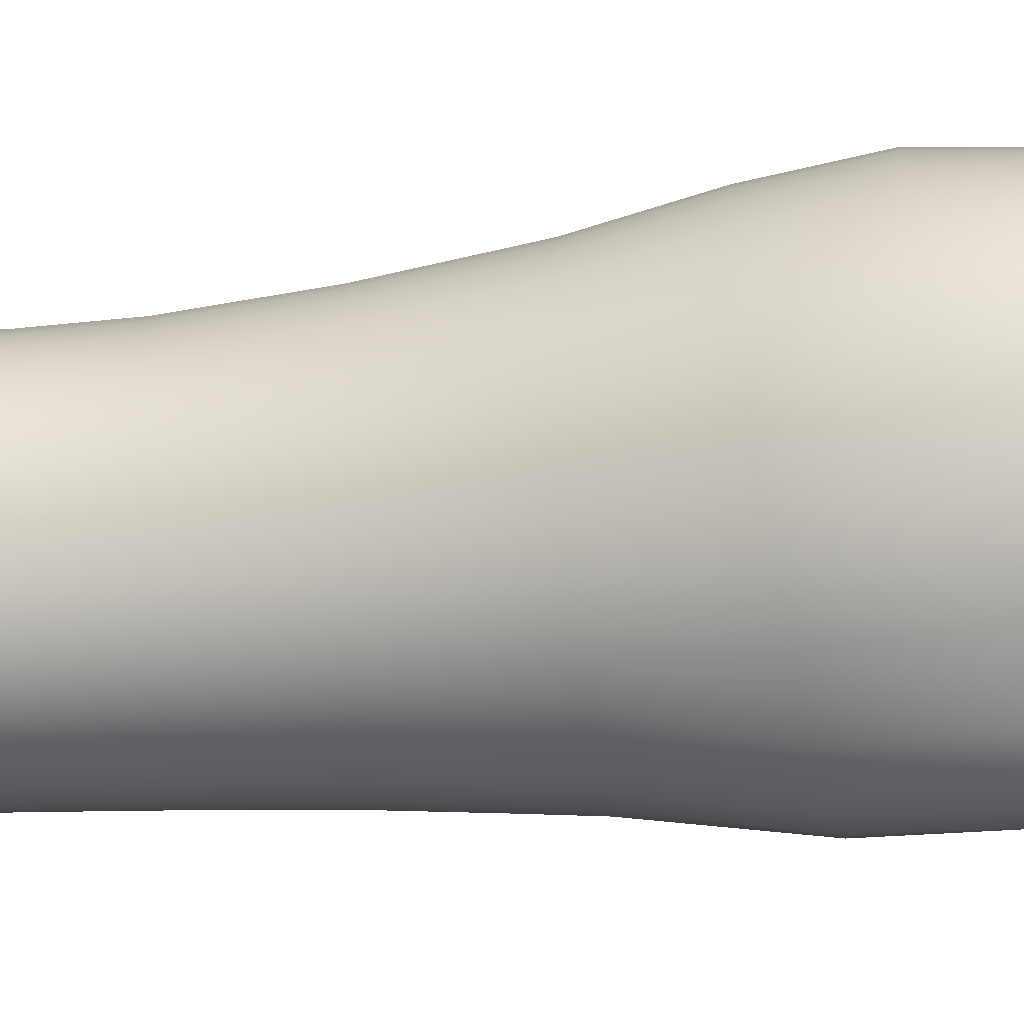
<metadata>
{"format":"obj","ext":"obj","renderer":"f3d","projection":"perspective","resolution":1024,"background":"white","views":[{"elev":50.6,"azim":-89.9,"up":"+Y"}]}
</metadata>
<code>
g default
v 0.2902 2.932 1.573
v 0.2469 3.01 1.574
v 0.1794 3.072 1.575
v 0.0943 3.112 1.575
v -0 3.126 1.575
v -0.0943 3.112 1.575
v -0.1794 3.072 1.575
v -0.2469 3.01 1.574
v -0.2902 2.932 1.573
v -0.3051 2.845 1.572
v -0.2902 2.758 1.571
v -0.2469 2.68 1.57
v -0.1794 2.617 1.57
v -0.0943 2.578 1.569
v -0 2.564 1.569
v 0.0943 2.578 1.569
v 0.1794 2.617 1.57
v 0.2469 2.68 1.57
v 0.2902 2.758 1.571
v 0.3051 2.845 1.572
v 0.3008 3.255 3.683
v 0.2621 3.331 3.664
v 0.1993 3.393 3.651
v 0.1185 3.436 3.645
v 0.02777 3.455 3.648
v -0.06415 3.448 3.659
v -0.1482 3.417 3.677
v -0.2162 3.363 3.7
v -0.2622 3.294 3.725
v -0.2849 3.214 3.752
v -0.2739 3.131 3.776
v -0.2307 3.056 3.795
v -0.1671 2.994 3.807
v -0.0864 2.951 3.813
v 0.004369 2.932 3.81
v 0.09629 2.939 3.799
v 0.1804 2.97 3.781
v 0.2483 3.024 3.759
v 0.2936 3.094 3.733
v 0.3117 3.174 3.707
v -0 2.845 1.534
v 0.02146 3.214 3.789
v 0.3756 3.283 3.212
v 0.4376 3.163 3.241
v 0.4554 3.033 3.277
v 0.4274 2.906 3.316
v 0.3561 2.794 3.354
v 0.2487 2.708 3.388
v 0.1156 2.657 3.414
v -0.03017 2.645 3.429
v -0.1743 2.674 3.433
v -0.3027 2.741 3.425
v -0.4072 2.839 3.406
v -0.4962 2.954 3.38
v -0.5149 3.091 3.343
v -0.4591 3.217 3.301
v -0.3833 3.329 3.263
v -0.2758 3.415 3.229
v -0.1427 3.466 3.203
v 0.003028 3.477 3.187
v 0.1472 3.448 3.184
v 0.2755 3.381 3.192
v 0.3259 3.165 2.754
v 0.3826 3.062 2.769
v 0.4016 2.948 2.786
v 0.3811 2.834 2.803
v 0.3229 2.732 2.819
v 0.2329 2.652 2.832
v 0.1198 2.601 2.841
v -0.005226 2.584 2.845
v -0.13 2.604 2.844
v -0.2424 2.657 2.838
v -0.332 2.739 2.827
v -0.3933 2.842 2.813
v -0.4124 2.957 2.796
v -0.3872 3.07 2.778
v -0.3283 3.172 2.762
v -0.2383 3.252 2.749
v -0.1253 3.303 2.74
v -0.000191 3.32 2.736
v 0.1246 3.3 2.737
v 0.237 3.247 2.743
v 0.2814 3.055 2.195
v 0.3308 2.965 2.196
v 0.3478 2.867 2.196
v 0.3308 2.768 2.197
v 0.2814 2.678 2.198
v 0.2044 2.608 2.199
v 0.1075 2.562 2.199
v -0 2.546 2.2
v -0.1075 2.562 2.199
v -0.2044 2.608 2.199
v -0.2814 2.678 2.198
v -0.3308 2.768 2.197
v -0.3478 2.867 2.196
v -0.3308 2.965 2.196
v -0.2814 3.055 2.195
v -0.2044 3.126 2.194
v -0.1075 3.171 2.194
v -0 3.187 2.193
v 0.1075 3.171 2.194
v 0.2044 3.126 2.194
v 0.2757 3.029 1.843
v 0.3241 2.941 1.842
v 0.3407 2.844 1.84
v 0.3241 2.747 1.839
v 0.2757 2.659 1.838
v 0.2003 2.59 1.837
v 0.1053 2.545 1.837
v -0 2.53 1.837
v -0.1053 2.545 1.837
v -0.2003 2.59 1.837
v -0.2757 2.659 1.838
v -0.3241 2.747 1.839
v -0.3407 2.844 1.84
v -0.3241 2.941 1.842
v -0.2757 3.029 1.843
v -0.2003 3.098 1.843
v -0.1053 3.143 1.844
v -0 3.158 1.844
v 0.1053 3.143 1.844
v 0.2003 3.098 1.843
v 0.4118 3.225 3.225
v 0.337 3.322 3.46
v 0.39 3.218 3.487
v 0.4522 3.098 3.258
v 0.4049 3.106 3.52
v 0.447 2.968 3.296
v 0.3801 2.997 3.555
v 0.3968 2.847 3.335
v 0.3181 2.901 3.591
v 0.3063 2.747 3.372
v 0.225 2.828 3.622
v 0.1846 2.678 3.402
v 0.1098 2.785 3.646
v 0.0434 2.646 3.423
v -0.01613 2.776 3.661
v -0.1033 2.655 3.433
v -0.1405 2.802 3.665
v -0.2413 2.703 3.43
v -0.2511 2.86 3.657
v -0.3569 2.787 3.416
v -0.3401 2.945 3.64
v -0.4568 2.894 3.394
v -0.4112 3.046 3.616
v -0.5158 3.022 3.363
v -0.4266 3.162 3.582
v -0.4927 3.156 3.322
v -0.3834 3.271 3.545
v -0.4239 3.276 3.281
v -0.3183 3.367 3.51
v -0.3335 3.376 3.245
v -0.2252 3.44 3.478
v -0.2117 3.445 3.215
v -0.11 3.483 3.454
v -0.07054 3.477 3.194
v 0.01593 3.492 3.439
v 0.07619 3.468 3.184
v 0.1403 3.466 3.435
v 0.2141 3.419 3.186
v 0.2509 3.407 3.443
v 0.3298 3.335 3.201
v 0.3587 3.115 2.761
v 0.3617 3.227 2.989
v 0.4233 3.112 3.013
v 0.397 3.005 2.777
v 0.4424 2.985 3.042
v 0.3962 2.89 2.794
v 0.4171 2.861 3.072
v 0.3564 2.781 2.811
v 0.3499 2.75 3.101
v 0.2814 2.689 2.826
v 0.2474 2.664 3.126
v 0.1786 2.623 2.837
v 0.1196 2.611 3.145
v 0.05805 2.588 2.844
v -0.0209 2.596 3.155
v -0.06844 2.59 2.845
v -0.1605 2.621 3.157
v -0.1885 2.626 2.842
v -0.2854 2.684 3.149
v -0.2904 2.695 2.833
v -0.3864 2.777 3.132
v -0.3671 2.788 2.82
v -0.4659 2.89 3.111
v -0.4085 2.898 2.805
v -0.4856 3.021 3.082
v -0.4047 3.014 2.787
v -0.4418 3.145 3.05
v -0.3618 3.123 2.77
v -0.3716 3.255 3.02
v -0.2868 3.215 2.755
v -0.2691 3.342 2.995
v -0.184 3.282 2.744
v -0.1413 3.394 2.976
v -0.06347 3.316 2.737
v -0.000762 3.409 2.966
v 0.06302 3.314 2.736
v 0.1388 3.384 2.964
v 0.1831 3.278 2.739
v 0.2637 3.321 2.973
v 0.285 3.209 2.748
v 0.3099 3.012 2.195
v 0.2986 3.103 2.468
v 0.351 3.008 2.475
v 0.3435 2.917 2.196
v 0.3691 2.904 2.482
v 0.3435 2.816 2.197
v 0.351 2.799 2.489
v 0.3099 2.721 2.198
v 0.2986 2.705 2.496
v 0.2459 2.64 2.199
v 0.217 2.63 2.501
v 0.1579 2.581 2.199
v 0.1141 2.582 2.504
v 0.05441 2.55 2.2
v -0 2.565 2.505
v -0.05441 2.55 2.2
v -0.1141 2.582 2.504
v -0.1579 2.581 2.199
v -0.217 2.63 2.501
v -0.2459 2.64 2.199
v -0.2986 2.705 2.496
v -0.3099 2.721 2.198
v -0.351 2.799 2.489
v -0.3435 2.816 2.197
v -0.3691 2.904 2.482
v -0.3435 2.917 2.196
v -0.351 3.008 2.475
v -0.3099 3.012 2.195
v -0.2986 3.103 2.468
v -0.2459 3.093 2.194
v -0.217 3.178 2.463
v -0.1579 3.152 2.194
v -0.1141 3.226 2.46
v -0.05441 3.183 2.193
v -0 3.242 2.458
v 0.05441 3.183 2.193
v 0.1141 3.226 2.46
v 0.1579 3.152 2.194
v 0.217 3.178 2.463
v 0.2459 3.093 2.194
v 0.2757 3.034 1.999
v 0.3241 2.946 1.998
v 0.3407 2.849 1.997
v 0.3241 2.752 1.995
v 0.2757 2.665 1.994
v 0.2003 2.595 1.994
v 0.1053 2.551 1.993
v -0 2.535 1.993
v -0.1053 2.551 1.993
v -0.2003 2.595 1.994
v -0.2757 2.665 1.994
v -0.3241 2.752 1.995
v -0.3407 2.849 1.997
v -0.3241 2.946 1.998
v -0.2757 3.034 1.999
v -0.2003 3.103 1.999
v -0.1053 3.148 2
v -0 3.163 2
v 0.1053 3.148 2
v 0.2003 3.103 1.999
v 0.2783 2.976 1.574
v 0.2757 3.028 1.689
v 0.3036 2.987 1.842
v 0.3241 2.941 1.688
v 0.2208 3.048 1.575
v 0.2003 3.098 1.69
v 0.2409 3.066 1.843
v 0.1418 3.101 1.575
v 0.1053 3.142 1.69
v 0.1547 3.124 1.844
v 0.04886 3.129 1.575
v -0 3.158 1.69
v 0.0533 3.154 1.844
v -0.04886 3.129 1.575
v -0.1053 3.142 1.69
v -0.0533 3.154 1.844
v -0.1418 3.101 1.575
v -0.2003 3.098 1.69
v -0.1547 3.124 1.844
v -0.2208 3.048 1.575
v -0.2757 3.028 1.689
v -0.2409 3.066 1.843
v -0.2783 2.976 1.574
v -0.3241 2.941 1.688
v -0.3036 2.987 1.842
v -0.3085 2.89 1.573
v -0.3407 2.844 1.687
v -0.3365 2.893 1.841
v -0.3085 2.8 1.572
v -0.3241 2.747 1.685
v -0.3365 2.795 1.84
v -0.2783 2.714 1.571
v -0.2757 2.659 1.684
v -0.3036 2.702 1.839
v -0.2208 2.641 1.57
v -0.2003 2.59 1.684
v -0.2409 2.622 1.838
v -0.1418 2.589 1.569
v -0.1053 2.545 1.683
v -0.1547 2.564 1.837
v -0.04886 2.561 1.569
v -0 2.53 1.683
v -0.0533 2.534 1.837
v 0.04886 2.561 1.569
v 0.1053 2.545 1.683
v 0.0533 2.534 1.837
v 0.1418 2.589 1.569
v 0.2003 2.59 1.684
v 0.1547 2.564 1.837
v 0.2208 2.641 1.57
v 0.2757 2.659 1.684
v 0.2409 2.622 1.838
v 0.2783 2.714 1.571
v 0.3241 2.747 1.685
v 0.3036 2.702 1.839
v 0.3085 2.8 1.572
v 0.3407 2.844 1.687
v 0.3365 2.795 1.84
v 0.3085 2.89 1.573
v 0.3365 2.893 1.841
v 0.1887 2.902 1.535
v 0.1605 2.953 1.535
v 0.1166 2.993 1.536
v 0.06131 3.019 1.536
v -0 3.028 1.536
v -0.06131 3.019 1.536
v -0.1166 2.993 1.536
v -0.1605 2.953 1.535
v -0.1887 2.902 1.535
v -0.1984 2.845 1.534
v -0.1887 2.789 1.533
v -0.1605 2.738 1.533
v -0.1166 2.697 1.532
v -0.06131 2.672 1.532
v -0 2.663 1.532
v 0.06131 2.672 1.532
v 0.1166 2.697 1.532
v 0.1605 2.738 1.533
v 0.1887 2.789 1.533
v 0.1984 2.845 1.534
v 0.2905 3.297 3.672
v 0.1674 3.295 3.75
v 0.1903 3.25 3.762
v 0.238 3.368 3.655
v 0.1301 3.332 3.742
v 0.1638 3.422 3.645
v 0.08223 3.357 3.739
v 0.0751 3.454 3.644
v 0.0284 3.369 3.741
v -0.01936 3.461 3.651
v -0.02611 3.365 3.747
v -0.1104 3.441 3.666
v -0.07597 3.346 3.758
v -0.189 3.397 3.687
v -0.1163 3.314 3.771
v -0.2475 3.333 3.712
v -0.1431 3.273 3.786
v -0.2834 3.256 3.739
v -0.1538 3.225 3.802
v -0.2901 3.172 3.765
v -0.1474 3.177 3.816
v -0.2614 3.09 3.787
v -0.1244 3.132 3.828
v -0.2059 3.019 3.803
v -0.08719 3.095 3.835
v -0.1316 2.965 3.813
v -0.03931 3.07 3.838
v -0.04297 2.933 3.814
v 0.01452 3.059 3.837
v 0.0515 2.927 3.807
v 0.06903 3.062 3.83
v 0.1425 2.946 3.792
v 0.1189 3.081 3.82
v 0.2211 2.99 3.771
v 0.1592 3.113 3.806
v 0.2797 3.054 3.746
v 0.186 3.154 3.791
v 0.3124 3.132 3.72
v 0.1968 3.202 3.776
v 0.3161 3.215 3.694
v 0.3036 2.986 1.688
v 0.2409 3.066 1.689
v 0.1547 3.123 1.69
v 0.0533 3.154 1.69
v -0.0533 3.154 1.69
v -0.1547 3.123 1.69
v -0.2409 3.066 1.689
v -0.3036 2.986 1.688
v -0.3365 2.893 1.687
v -0.3365 2.794 1.686
v -0.3036 2.701 1.685
v -0.2409 2.622 1.684
v -0.1547 2.564 1.683
v -0.0533 2.533 1.683
v 0.0533 2.533 1.683
v 0.1547 2.564 1.683
v 0.2409 2.622 1.684
v 0.3036 2.701 1.685
v 0.3365 2.794 1.686
v 0.3365 2.893 1.687
v 0.2024 2.94 1.535
v 0.1606 2.993 1.536
v 0.1031 3.032 1.536
v 0.03553 3.052 1.536
v -0.03553 3.052 1.536
v -0.1031 3.032 1.536
v -0.1606 2.993 1.536
v -0.2024 2.94 1.535
v -0.2243 2.878 1.534
v -0.2243 2.813 1.534
v -0.2024 2.75 1.533
v -0.1606 2.697 1.532
v -0.1031 2.659 1.532
v -0.03553 2.639 1.532
v 0.03553 2.639 1.532
v 0.1031 2.659 1.532
v 0.1606 2.697 1.532
v 0.2024 2.75 1.533
v 0.2243 2.813 1.534
v 0.2243 2.878 1.534
v 0.2039 3.282 3.751
v 0.169 3.329 3.739
v 0.1196 3.365 3.733
v 0.0607 3.387 3.732
v -0.002089 3.391 3.737
v -0.06257 3.378 3.747
v -0.1148 3.349 3.761
v -0.1537 3.306 3.777
v -0.1755 3.255 3.795
v -0.178 3.199 3.812
v -0.161 3.145 3.827
v -0.1261 3.098 3.838
v -0.07673 3.062 3.844
v -0.01778 3.04 3.845
v 0.04501 3.036 3.841
v 0.1055 3.049 3.831
v 0.1577 3.078 3.817
v 0.1967 3.121 3.8
v 0.2184 3.172 3.783
v 0.2209 3.228 3.765
v 0.368 3.272 3.473
v 0.4024 3.163 3.503
v 0.3974 3.051 3.537
v 0.3534 2.947 3.573
v 0.2749 2.861 3.607
v 0.1695 2.802 3.635
v 0.04741 2.776 3.655
v -0.07928 2.785 3.664
v -0.1982 2.827 3.662
v -0.2978 2.9 3.65
v -0.3801 2.993 3.629
v -0.4269 3.103 3.6
v -0.4099 3.218 3.564
v -0.3536 3.321 3.527
v -0.2751 3.407 3.493
v -0.1697 3.465 3.465
v -0.04762 3.492 3.446
v 0.07908 3.483 3.436
v 0.198 3.44 3.438
v 0.2976 3.368 3.45
v 0.3975 3.172 3.001
v 0.4383 3.049 3.027
v 0.4352 2.922 3.057
v 0.3884 2.803 3.087
v 0.3025 2.703 3.114
v 0.1859 2.633 3.136
v 0.05011 2.598 3.151
v -0.09167 2.604 3.157
v -0.2255 2.648 3.154
v -0.3384 2.727 3.141
v -0.4311 2.831 3.123
v -0.4843 2.954 3.097
v -0.4692 3.084 3.066
v -0.41 3.202 3.035
v -0.3242 3.302 3.007
v -0.2076 3.373 2.985
v -0.07178 3.407 2.97
v 0.07 3.401 2.964
v 0.2039 3.357 2.967
v 0.3167 3.278 2.98
v 0.3289 3.057 2.471
v 0.3645 2.957 2.478
v 0.3645 2.851 2.485
v 0.3289 2.75 2.492
v 0.261 2.664 2.498
v 0.1676 2.602 2.503
v 0.05774 2.57 2.505
v -0.05774 2.57 2.505
v -0.1676 2.602 2.503
v -0.261 2.664 2.498
v -0.3289 2.75 2.492
v -0.3645 2.851 2.485
v -0.3645 2.957 2.478
v -0.3289 3.057 2.471
v -0.261 3.143 2.465
v -0.1676 3.205 2.461
v -0.05774 3.238 2.459
v 0.05774 3.238 2.459
v 0.1676 3.205 2.461
v 0.261 3.143 2.465
v 0.3036 2.992 1.998
v 0.3365 2.898 1.997
v 0.3365 2.8 1.996
v 0.3036 2.707 1.995
v 0.2409 2.627 1.994
v 0.1547 2.569 1.993
v 0.0533 2.539 1.993
v -0.0533 2.539 1.993
v -0.1547 2.569 1.993
v -0.2409 2.627 1.994
v -0.3036 2.707 1.995
v -0.3365 2.8 1.996
v -0.3365 2.898 1.997
v -0.3036 2.992 1.998
v -0.2409 3.071 1.999
v -0.1547 3.129 2
v -0.0533 3.159 2
v 0.0533 3.159 2
v 0.1547 3.129 2
v 0.2409 3.071 1.999
g nose
f 1 263 383 266
f 263 2 264 383
f 383 264 103 265
f 266 383 265 104
f 2 267 384 264
f 267 3 268 384
f 384 268 122 269
f 264 384 269 103
f 3 270 385 268
f 270 4 271 385
f 385 271 121 272
f 268 385 272 122
f 4 273 386 271
f 273 5 274 386
f 386 274 120 275
f 271 386 275 121
f 5 276 387 274
f 276 6 277 387
f 387 277 119 278
f 274 387 278 120
f 6 279 388 277
f 279 7 280 388
f 388 280 118 281
f 277 388 281 119
f 7 282 389 280
f 282 8 283 389
f 389 283 117 284
f 280 389 284 118
f 8 285 390 283
f 285 9 286 390
f 390 286 116 287
f 283 390 287 117
f 9 288 391 286
f 288 10 289 391
f 391 289 115 290
f 286 391 290 116
f 10 291 392 289
f 291 11 292 392
f 392 292 114 293
f 289 392 293 115
f 11 294 393 292
f 294 12 295 393
f 393 295 113 296
f 292 393 296 114
f 12 297 394 295
f 297 13 298 394
f 394 298 112 299
f 295 394 299 113
f 13 300 395 298
f 300 14 301 395
f 395 301 111 302
f 298 395 302 112
f 14 303 396 301
f 303 15 304 396
f 396 304 110 305
f 301 396 305 111
f 15 306 397 304
f 306 16 307 397
f 397 307 109 308
f 304 397 308 110
f 16 309 398 307
f 309 17 310 398
f 398 310 108 311
f 307 398 311 109
f 17 312 399 310
f 312 18 313 399
f 399 313 107 314
f 310 399 314 108
f 18 315 400 313
f 315 19 316 400
f 400 316 106 317
f 313 400 317 107
f 19 318 401 316
f 318 20 319 401
f 401 319 105 320
f 316 401 320 106
f 20 321 402 319
f 321 1 266 402
f 402 266 104 322
f 319 402 322 105
f 2 263 403 324
f 1 323 403 263
f 41 324 403 323
f 3 267 404 325
f 2 324 404 267
f 41 325 404 324
f 4 270 405 326
f 3 325 405 270
f 41 326 405 325
f 5 273 406 327
f 4 326 406 273
f 41 327 406 326
f 6 276 407 328
f 5 327 407 276
f 41 328 407 327
f 7 279 408 329
f 6 328 408 279
f 41 329 408 328
f 8 282 409 330
f 7 329 409 282
f 41 330 409 329
f 9 285 410 331
f 8 330 410 285
f 41 331 410 330
f 10 288 411 332
f 9 331 411 288
f 41 332 411 331
f 11 291 412 333
f 10 332 412 291
f 41 333 412 332
f 12 294 413 334
f 11 333 413 294
f 41 334 413 333
f 13 297 414 335
f 12 334 414 297
f 41 335 414 334
f 14 300 415 336
f 13 335 415 300
f 41 336 415 335
f 15 303 416 337
f 14 336 416 303
f 41 337 416 336
f 16 306 417 338
f 15 337 417 306
f 41 338 417 337
f 17 309 418 339
f 16 338 418 309
f 41 339 418 338
f 18 312 419 340
f 17 339 419 312
f 41 340 419 339
f 19 315 420 341
f 18 340 420 315
f 41 341 420 340
f 20 318 421 342
f 19 341 421 318
f 41 342 421 341
f 1 321 422 323
f 20 342 422 321
f 41 323 422 342
f 21 343 423 345
f 22 344 423 343
f 42 345 423 344
f 22 346 424 344
f 23 347 424 346
f 42 344 424 347
f 23 348 425 347
f 24 349 425 348
f 42 347 425 349
f 24 350 426 349
f 25 351 426 350
f 42 349 426 351
f 25 352 427 351
f 26 353 427 352
f 42 351 427 353
f 26 354 428 353
f 27 355 428 354
f 42 353 428 355
f 27 356 429 355
f 28 357 429 356
f 42 355 429 357
f 28 358 430 357
f 29 359 430 358
f 42 357 430 359
f 29 360 431 359
f 30 361 431 360
f 42 359 431 361
f 30 362 432 361
f 31 363 432 362
f 42 361 432 363
f 31 364 433 363
f 32 365 433 364
f 42 363 433 365
f 32 366 434 365
f 33 367 434 366
f 42 365 434 367
f 33 368 435 367
f 34 369 435 368
f 42 367 435 369
f 34 370 436 369
f 35 371 436 370
f 42 369 436 371
f 35 372 437 371
f 36 373 437 372
f 42 371 437 373
f 36 374 438 373
f 37 375 438 374
f 42 373 438 375
f 37 376 439 375
f 38 377 439 376
f 42 375 439 377
f 38 378 440 377
f 39 379 440 378
f 42 377 440 379
f 39 380 441 379
f 40 381 441 380
f 42 379 441 381
f 40 382 442 381
f 21 345 442 382
f 42 381 442 345
f 44 123 443 125
f 123 43 124 443
f 443 124 22 343
f 125 443 343 21
f 45 126 444 127
f 126 44 125 444
f 444 125 21 382
f 127 444 382 40
f 46 128 445 129
f 128 45 127 445
f 445 127 40 380
f 129 445 380 39
f 47 130 446 131
f 130 46 129 446
f 446 129 39 378
f 131 446 378 38
f 48 132 447 133
f 132 47 131 447
f 447 131 38 376
f 133 447 376 37
f 49 134 448 135
f 134 48 133 448
f 448 133 37 374
f 135 448 374 36
f 50 136 449 137
f 136 49 135 449
f 449 135 36 372
f 137 449 372 35
f 51 138 450 139
f 138 50 137 450
f 450 137 35 370
f 139 450 370 34
f 52 140 451 141
f 140 51 139 451
f 451 139 34 368
f 141 451 368 33
f 53 142 452 143
f 142 52 141 452
f 452 141 33 366
f 143 452 366 32
f 54 144 453 145
f 144 53 143 453
f 453 143 32 364
f 145 453 364 31
f 55 146 454 147
f 146 54 145 454
f 454 145 31 362
f 147 454 362 30
f 56 148 455 149
f 148 55 147 455
f 455 147 30 360
f 149 455 360 29
f 57 150 456 151
f 150 56 149 456
f 456 149 29 358
f 151 456 358 28
f 58 152 457 153
f 152 57 151 457
f 457 151 28 356
f 153 457 356 27
f 59 154 458 155
f 154 58 153 458
f 458 153 27 354
f 155 458 354 26
f 60 156 459 157
f 156 59 155 459
f 459 155 26 352
f 157 459 352 25
f 61 158 460 159
f 158 60 157 460
f 460 157 25 350
f 159 460 350 24
f 62 160 461 161
f 160 61 159 461
f 461 159 24 348
f 161 461 348 23
f 43 162 462 124
f 162 62 161 462
f 462 161 23 346
f 124 462 346 22
f 64 163 463 165
f 163 63 164 463
f 463 164 43 123
f 165 463 123 44
f 65 166 464 167
f 166 64 165 464
f 464 165 44 126
f 167 464 126 45
f 66 168 465 169
f 168 65 167 465
f 465 167 45 128
f 169 465 128 46
f 67 170 466 171
f 170 66 169 466
f 466 169 46 130
f 171 466 130 47
f 68 172 467 173
f 172 67 171 467
f 467 171 47 132
f 173 467 132 48
f 69 174 468 175
f 174 68 173 468
f 468 173 48 134
f 175 468 134 49
f 70 176 469 177
f 176 69 175 469
f 469 175 49 136
f 177 469 136 50
f 71 178 470 179
f 178 70 177 470
f 470 177 50 138
f 179 470 138 51
f 72 180 471 181
f 180 71 179 471
f 471 179 51 140
f 181 471 140 52
f 73 182 472 183
f 182 72 181 472
f 472 181 52 142
f 183 472 142 53
f 74 184 473 185
f 184 73 183 473
f 473 183 53 144
f 185 473 144 54
f 75 186 474 187
f 186 74 185 474
f 474 185 54 146
f 187 474 146 55
f 76 188 475 189
f 188 75 187 475
f 475 187 55 148
f 189 475 148 56
f 77 190 476 191
f 190 76 189 476
f 476 189 56 150
f 191 476 150 57
f 78 192 477 193
f 192 77 191 477
f 477 191 57 152
f 193 477 152 58
f 79 194 478 195
f 194 78 193 478
f 478 193 58 154
f 195 478 154 59
f 80 196 479 197
f 196 79 195 479
f 479 195 59 156
f 197 479 156 60
f 81 198 480 199
f 198 80 197 480
f 480 197 60 158
f 199 480 158 61
f 82 200 481 201
f 200 81 199 481
f 481 199 61 160
f 201 481 160 62
f 63 202 482 164
f 202 82 201 482
f 482 201 62 162
f 164 482 162 43
f 84 203 483 205
f 203 83 204 483
f 483 204 63 163
f 205 483 163 64
f 85 206 484 207
f 206 84 205 484
f 484 205 64 166
f 207 484 166 65
f 86 208 485 209
f 208 85 207 485
f 485 207 65 168
f 209 485 168 66
f 87 210 486 211
f 210 86 209 486
f 486 209 66 170
f 211 486 170 67
f 88 212 487 213
f 212 87 211 487
f 487 211 67 172
f 213 487 172 68
f 89 214 488 215
f 214 88 213 488
f 488 213 68 174
f 215 488 174 69
f 90 216 489 217
f 216 89 215 489
f 489 215 69 176
f 217 489 176 70
f 91 218 490 219
f 218 90 217 490
f 490 217 70 178
f 219 490 178 71
f 92 220 491 221
f 220 91 219 491
f 491 219 71 180
f 221 491 180 72
f 93 222 492 223
f 222 92 221 492
f 492 221 72 182
f 223 492 182 73
f 94 224 493 225
f 224 93 223 493
f 493 223 73 184
f 225 493 184 74
f 95 226 494 227
f 226 94 225 494
f 494 225 74 186
f 227 494 186 75
f 96 228 495 229
f 228 95 227 495
f 495 227 75 188
f 229 495 188 76
f 97 230 496 231
f 230 96 229 496
f 496 229 76 190
f 231 496 190 77
f 98 232 497 233
f 232 97 231 497
f 497 231 77 192
f 233 497 192 78
f 99 234 498 235
f 234 98 233 498
f 498 233 78 194
f 235 498 194 79
f 100 236 499 237
f 236 99 235 499
f 499 235 79 196
f 237 499 196 80
f 101 238 500 239
f 238 100 237 500
f 500 237 80 198
f 239 500 198 81
f 102 240 501 241
f 240 101 239 501
f 501 239 81 200
f 241 501 200 82
f 83 242 502 204
f 242 102 241 502
f 502 241 82 202
f 204 502 202 63
f 104 265 503 244
f 265 103 243 503
f 503 243 83 203
f 244 503 203 84
f 105 322 504 245
f 322 104 244 504
f 504 244 84 206
f 245 504 206 85
f 106 320 505 246
f 320 105 245 505
f 505 245 85 208
f 246 505 208 86
f 107 317 506 247
f 317 106 246 506
f 506 246 86 210
f 247 506 210 87
f 108 314 507 248
f 314 107 247 507
f 507 247 87 212
f 248 507 212 88
f 109 311 508 249
f 311 108 248 508
f 508 248 88 214
f 249 508 214 89
f 110 308 509 250
f 308 109 249 509
f 509 249 89 216
f 250 509 216 90
f 111 305 510 251
f 305 110 250 510
f 510 250 90 218
f 251 510 218 91
f 112 302 511 252
f 302 111 251 511
f 511 251 91 220
f 252 511 220 92
f 113 299 512 253
f 299 112 252 512
f 512 252 92 222
f 253 512 222 93
f 114 296 513 254
f 296 113 253 513
f 513 253 93 224
f 254 513 224 94
f 115 293 514 255
f 293 114 254 514
f 514 254 94 226
f 255 514 226 95
f 116 290 515 256
f 290 115 255 515
f 515 255 95 228
f 256 515 228 96
f 117 287 516 257
f 287 116 256 516
f 516 256 96 230
f 257 516 230 97
f 118 284 517 258
f 284 117 257 517
f 517 257 97 232
f 258 517 232 98
f 119 281 518 259
f 281 118 258 518
f 518 258 98 234
f 259 518 234 99
f 120 278 519 260
f 278 119 259 519
f 519 259 99 236
f 260 519 236 100
f 121 275 520 261
f 275 120 260 520
f 520 260 100 238
f 261 520 238 101
f 122 272 521 262
f 272 121 261 521
f 521 261 101 240
f 262 521 240 102
f 103 269 522 243
f 269 122 262 522
f 522 262 102 242
f 243 522 242 83

</code>
